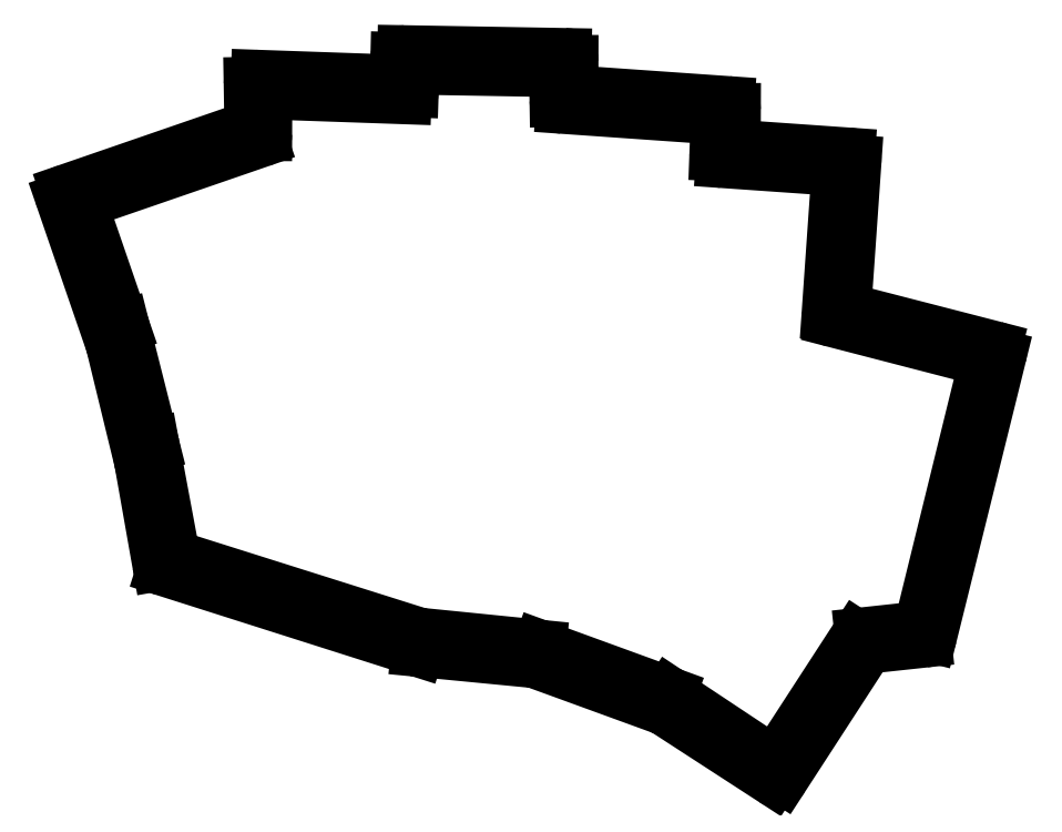
<metadata>
{"format":"dxf","ext":"dxf","renderer":"ezdxf+matplotlib","layout":"modelspace","background":"white","min_lineweight":24,"dpi":150}
</metadata>
<code>
0
SECTION
2
ENTITIES
0
LINE
8
0
10
155.5
20
-94.7
11
129.5
21
-103.6
0
LINE
8
0
10
128.9
20
-104.9
11
136
21
-125.7
0
LINE
8
0
10
136
20
-125.8
11
140.2
21
-142.7
0
LINE
8
0
10
140.2
20
-142.8
11
142.8
21
-157.5
0
LINE
8
0
10
143.4
20
-158.2
11
180.1
21
-169.9
0
LINE
8
0
10
180.3
20
-169.9
11
197
21
-171.5
0
LINE
8
0
10
197.2
20
-171.6
11
215.8
21
-178.4
0
LINE
8
0
10
216
20
-178.5
11
231.6
21
-188.6
0
LINE
8
0
10
233
20
-188.3
11
244.9
21
-169.9
0
LINE
8
0
10
245.6
20
-169.4
11
253.4
21
-168.6
0
LINE
8
0
10
254.3
20
-167.8
11
264.3
21
-127.6
0
LINE
8
0
10
263.5
20
-126.4
11
242.6
21
-121
0
LINE
8
0
10
241.9
20
-120
11
243.3
21
-99.48
0
LINE
8
0
10
242.4
20
-98.42
11
226.7
21
-97.32
0
LINE
8
0
10
225.8
20
-96.32
11
225.8
21
-91.97
0
LINE
8
0
10
224.9
20
-90.96
11
203.2
21
-89.45
0
LINE
8
0
10
202.3
20
-88.45
11
202.3
21
-85.02
0
LINE
8
0
10
201.3
20
-84.01
11
178.3
21
-83.61
0
LINE
8
0
10
177.3
20
-84.59
11
177.2
21
-86.87
0
LINE
8
0
10
176.2
20
-87.84
11
157.1
21
-87.18
0
LINE
8
0
10
156
20
-88.19
11
156.1
21
-93.74
0
ARC
8
0
10
129.8
20
-104.6
40
1
50
109
51
199
0
ARC
8
0
10
135.1
20
-126
40
1
50
13.69
51
19
0
ARC
8
0
10
139.2
20
-142.9
40
1
50
10.01
51
13.69
0
ARC
8
0
10
143.8
20
-157.3
40
1
50
190
51
252.4
0
ARC
8
0
10
180.4
20
-168.9
40
1
50
252.4
51
264.5
0
ARC
8
0
10
196.9
20
-172.5
40
1
50
70
51
84.48
0
ARC
8
0
10
215.4
20
-179.3
40
1
50
57.05
51
70
0
ARC
8
0
10
232.1
20
-187.7
40
1
50
237.1
51
327
0
ARC
8
0
10
245.7
20
-170.4
40
1
50
96.16
51
147
0
ARC
8
0
10
253.3
20
-167.6
40
1
50
276.2
51
346.1
0
ARC
8
0
10
263.3
20
-127.4
40
1
50
346.1
51
75.56
0
ARC
8
0
10
242.9
20
-120
40
1
50
176
51
255.6
0
ARC
8
0
10
242.3
20
-99.41
40
1
50
356
51
86
0
ARC
8
0
10
226.8
20
-96.33
40
1
50
179.8
51
266
0
ARC
8
0
10
224.8
20
-91.96
40
1
50
359.8
51
86
0
ARC
8
0
10
203.3
20
-88.45
40
1
50
179.8
51
266
0
ARC
8
0
10
201.3
20
-85.01
40
1
50
359.8
51
89
0
ARC
8
0
10
178.3
20
-84.61
40
1
50
89
51
178.7
0
ARC
8
0
10
176.2
20
-86.84
40
1
50
268
51
358.7
0
ARC
8
0
10
157
20
-88.18
40
1
50
88
51
180.9
0
ARC
8
0
10
155.1
20
-93.76
40
1
50
289
51
0.9484
0
LINE
8
0
10
157.3
20
-96.2
11
132
21
-104.9
0
LINE
8
0
10
131.4
20
-106.2
11
137.3
21
-123.2
0
LINE
8
0
10
137.3
20
-123.3
11
141.6
21
-140.3
0
LINE
8
0
10
141.6
20
-140.3
11
144.5
21
-156.1
0
LINE
8
0
10
145.2
20
-156.8
11
180.3
21
-167.9
0
LINE
8
0
10
180.5
20
-167.9
11
197.6
21
-169.7
0
LINE
8
0
10
197.9
20
-169.7
11
216.4
21
-176.5
0
LINE
8
0
10
216.7
20
-176.6
11
231.1
21
-186.1
0
LINE
8
0
10
232.4
20
-185.8
11
243.8
21
-168.3
0
LINE
8
0
10
244.5
20
-167.9
11
252.3
21
-167.1
0
LINE
8
0
10
253.2
20
-166.3
11
262.4
21
-128.9
0
LINE
8
0
10
261.7
20
-127.7
11
240.5
21
-122.3
0
LINE
8
0
10
239.8
20
-121.2
11
241.2
21
-101.3
0
LINE
8
0
10
240.2
20
-100.3
11
224.4
21
-99.17
0
LINE
8
0
10
223.5
20
-98.13
11
223.7
21
-93.85
0
LINE
8
0
10
222.7
20
-92.82
11
201.3
21
-91.32
0
LINE
8
0
10
200.3
20
-90.34
11
200.3
21
-86.96
0
LINE
8
0
10
199.3
20
-85.98
11
180.3
21
-85.65
0
LINE
8
0
10
179.2
20
-86.62
11
179.2
21
-88.94
0
LINE
8
0
10
178.1
20
-89.91
11
159
21
-89.24
0
LINE
8
0
10
157.9
20
-90.24
11
157.9
21
-95.26
0
ARC
8
0
10
132.3
20
-105.8
40
1
50
109
51
199
0
ARC
8
0
10
136.3
20
-123.5
40
1
50
14.17
51
19
0
ARC
8
0
10
140.6
20
-140.5
40
1
50
10.58
51
14.17
0
ARC
8
0
10
145.5
20
-155.9
40
1
50
190.6
51
252.5
0
ARC
8
0
10
180.6
20
-166.9
40
1
50
252.5
51
264.3
0
ARC
8
0
10
197.5
20
-170.7
40
1
50
70
51
84.28
0
ARC
8
0
10
216.1
20
-177.4
40
1
50
56.44
51
70
0
ARC
8
0
10
231.6
20
-185.3
40
1
50
236.4
51
327
0
ARC
8
0
10
244.6
20
-168.9
40
1
50
96.16
51
147
0
ARC
8
0
10
252.2
20
-166.1
40
1
50
276.2
51
346.2
0
ARC
8
0
10
261.4
20
-128.7
40
1
50
346.2
51
75.49
0
ARC
8
0
10
240.8
20
-121.3
40
1
50
176
51
255.5
0
ARC
8
0
10
240.2
20
-101.3
40
1
50
356
51
86
0
ARC
8
0
10
224.5
20
-98.17
40
1
50
177.9
51
266
0
ARC
8
0
10
222.7
20
-93.82
40
1
50
357.9
51
86
0
ARC
8
0
10
201.3
20
-90.32
40
1
50
180.9
51
266
0
ARC
8
0
10
199.3
20
-86.98
40
1
50
0.9195
51
89
0
ARC
8
0
10
180.2
20
-86.65
40
1
50
89
51
178.2
0
ARC
8
0
10
178.2
20
-88.91
40
1
50
268
51
358.2
0
ARC
8
0
10
158.9
20
-90.24
40
1
50
88
51
179.8
0
ARC
8
0
10
156.9
20
-95.25
40
1
50
289
51
359.8
0
ENDSEC
0
EOF

</code>
